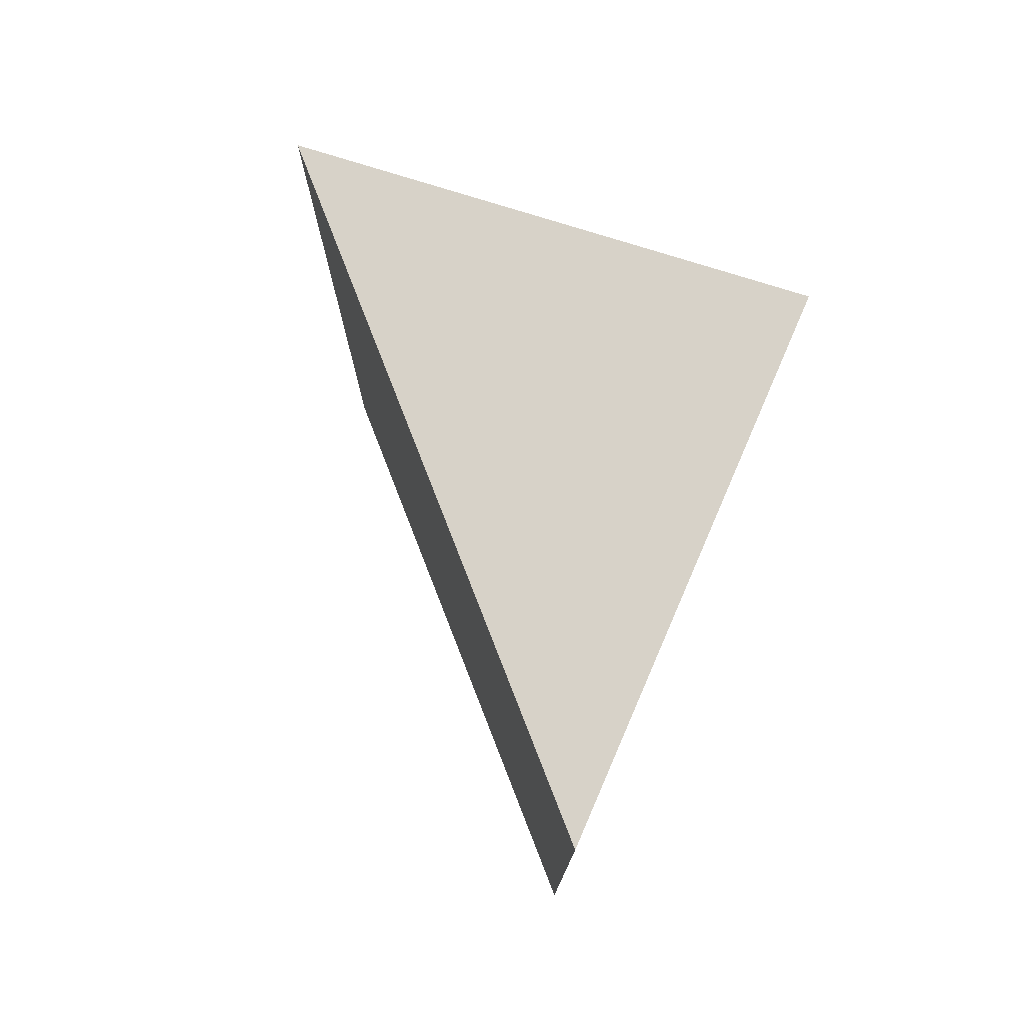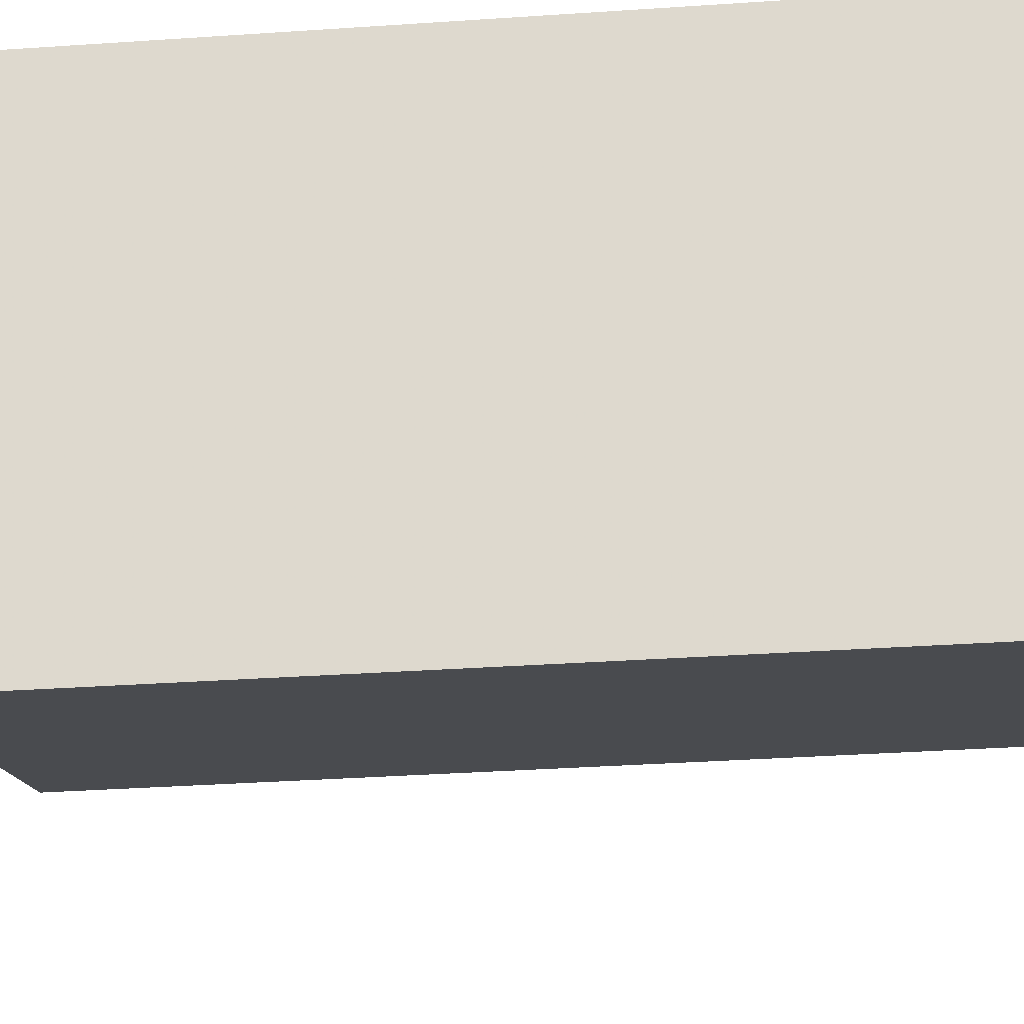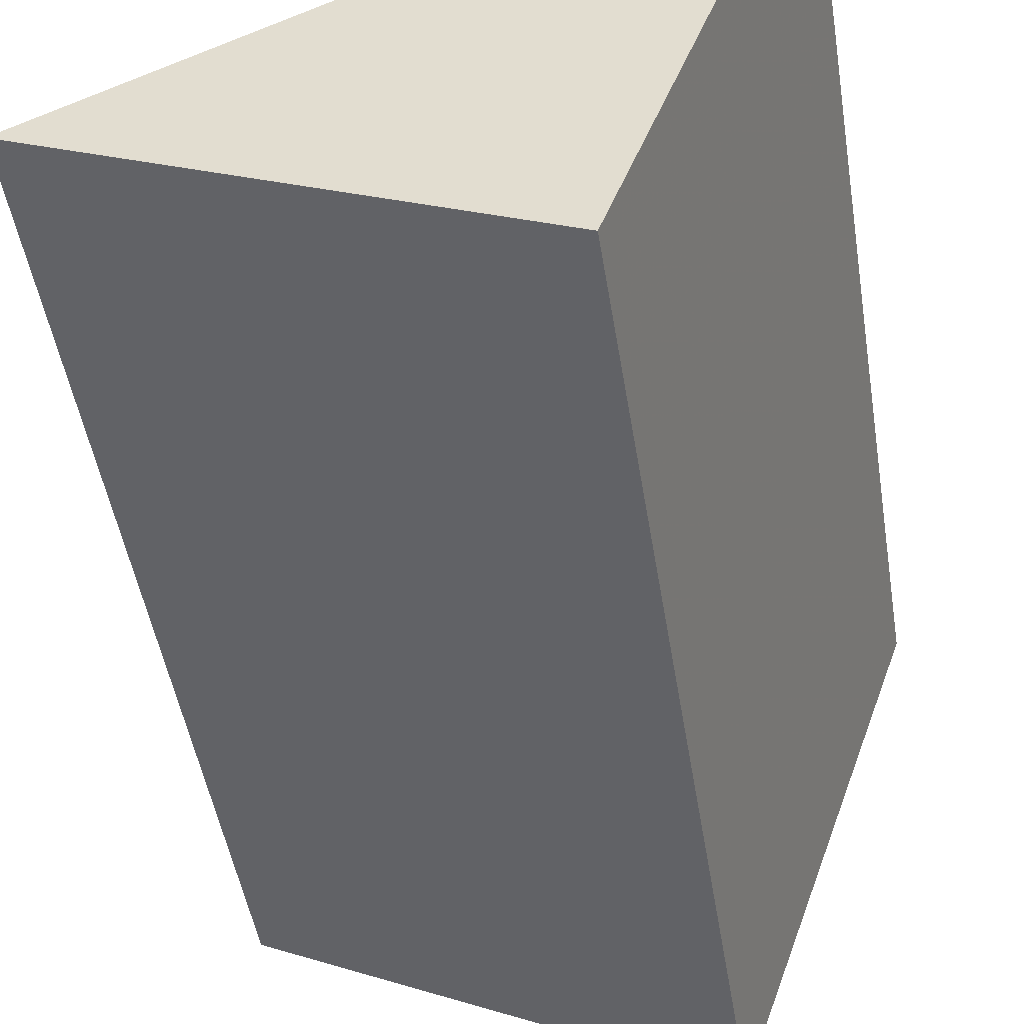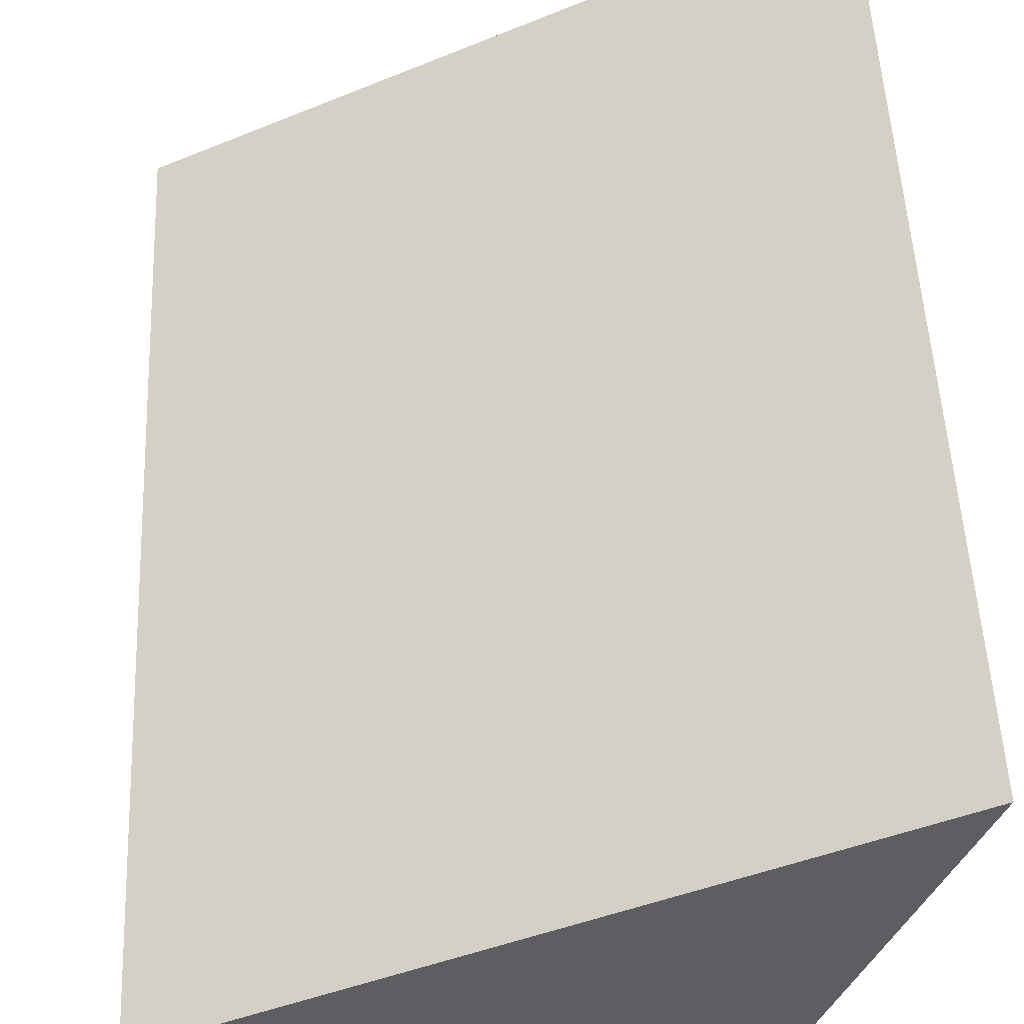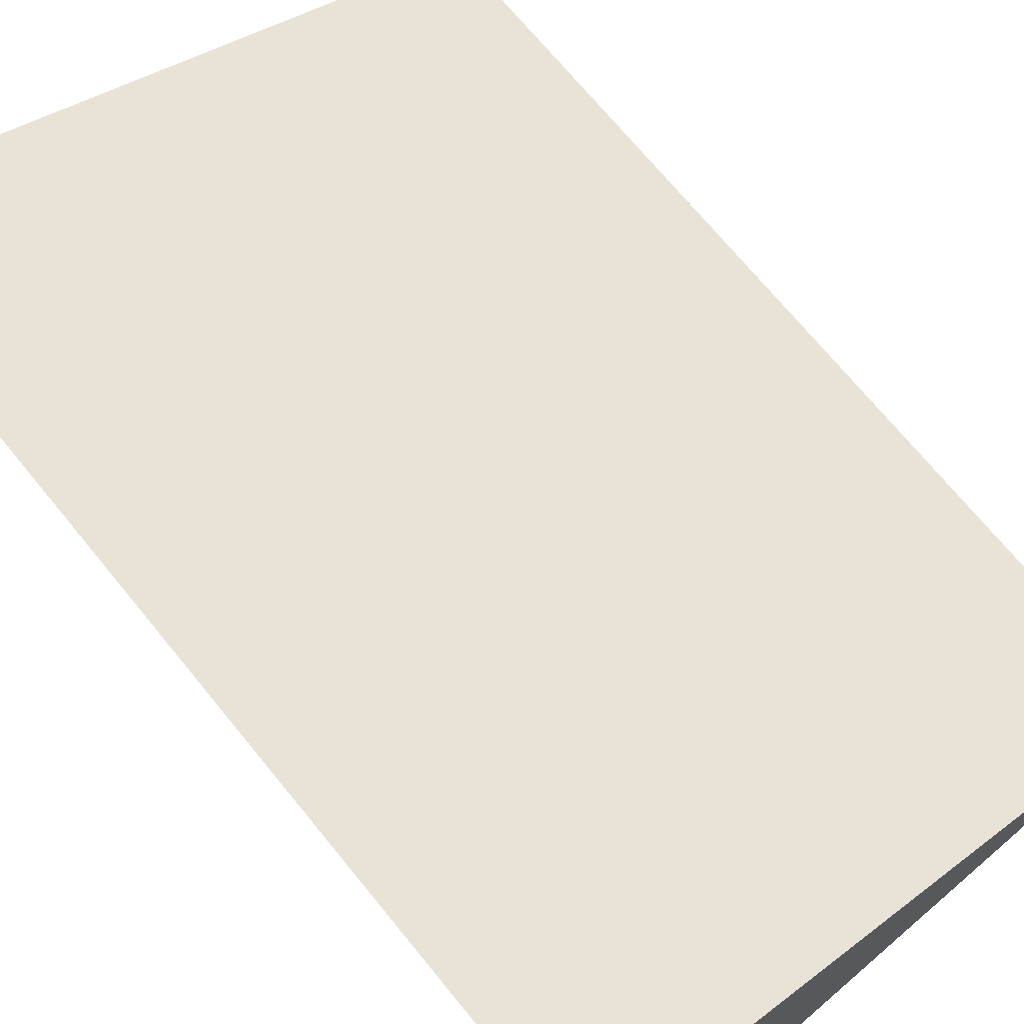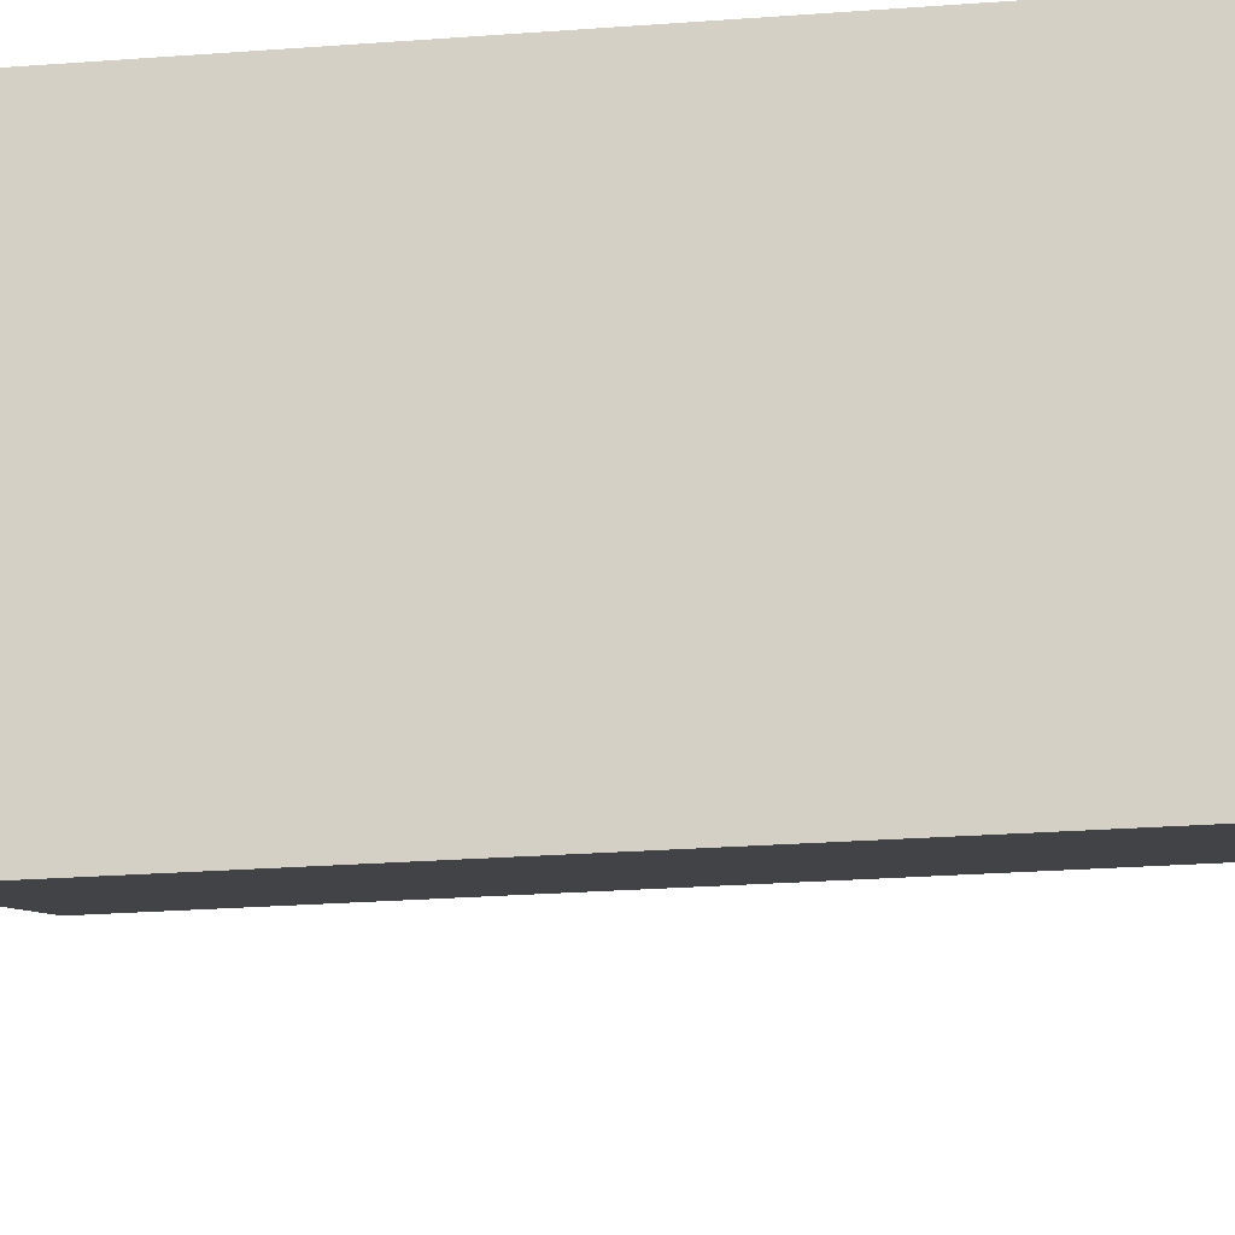
<metadata>
{"format":"obj","ext":"obj","renderer":"f3d","projection":"perspective","resolution":1024,"background":"white","views":[{"elev":77.4,"azim":42.9,"up":"+Y"},{"elev":-39.6,"azim":94.7,"up":"+Z"},{"elev":-48.3,"azim":9.2,"up":"+Z"},{"elev":52.0,"azim":-2.6,"up":"+Z"},{"elev":71.1,"azim":140.7,"up":"+Z"},{"elev":-32.7,"azim":95.5,"up":"+Z"}]}
</metadata>
<code>
v 3.439 -0.09524 -2.714
v 3.406 -0.09524 -2.698
v 3.43 -0.09524 -2.686
v 3.453 -0.09524 -2.675
v 3.439 -0.1639 -2.714
v 3.453 -0.1639 -2.675
v 3.43 -0.1639 -2.686
v 3.406 -0.1639 -2.698
v 3.453 -0.1639 -2.675
v 3.439 -0.1639 -2.714
v 3.439 -0.09524 -2.714
v 3.453 -0.09524 -2.675
v 3.43 -0.1639 -2.686
v 3.453 -0.1639 -2.675
v 3.453 -0.09524 -2.675
v 3.43 -0.09524 -2.686
v 3.406 -0.1639 -2.698
v 3.43 -0.1639 -2.686
v 3.43 -0.09524 -2.686
v 3.406 -0.09524 -2.698
v 3.439 -0.1639 -2.714
v 3.406 -0.1639 -2.698
v 3.406 -0.09524 -2.698
v 3.439 -0.09524 -2.714
f 1 2 3
f 1 3 4
f 5 6 7
f 5 7 8
f 9 10 11
f 9 11 12
f 13 14 15
f 13 15 16
f 17 18 19
f 17 19 20
f 21 22 23
f 21 23 24

</code>
